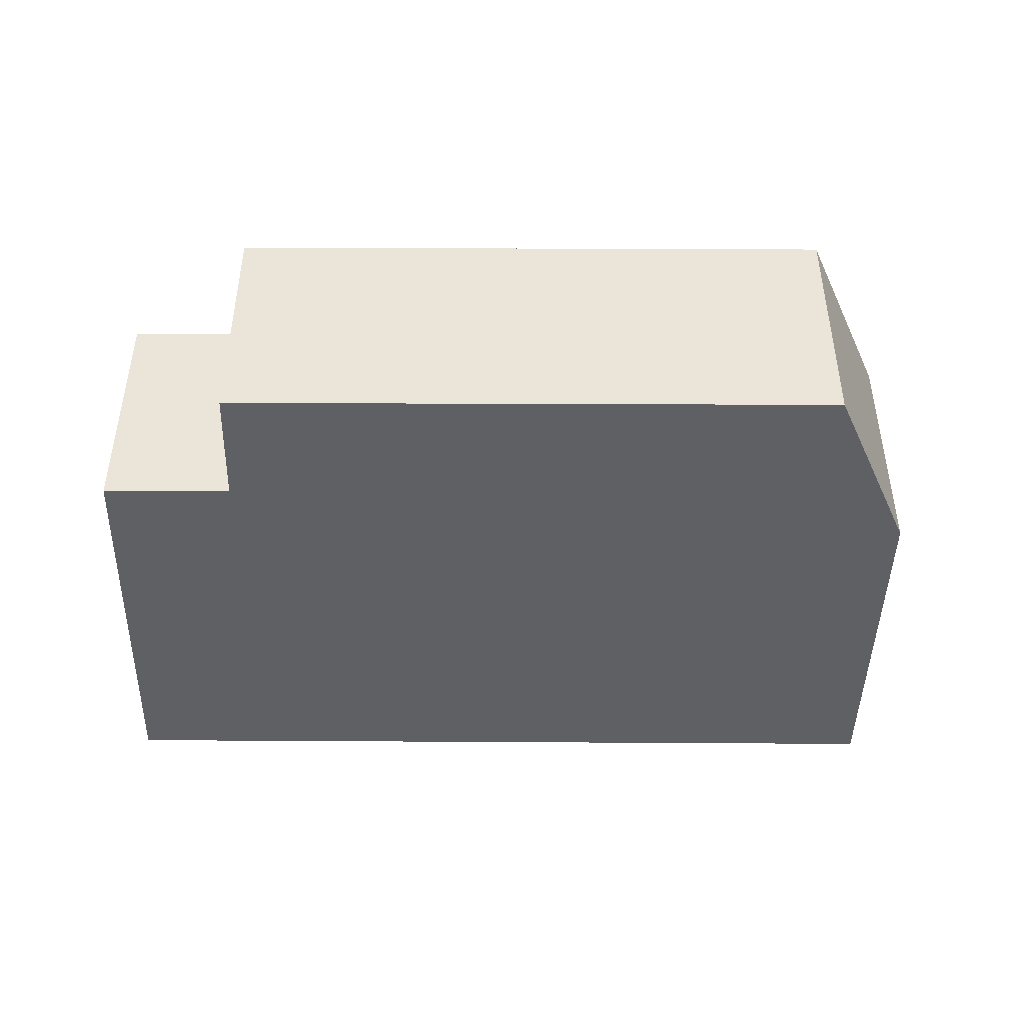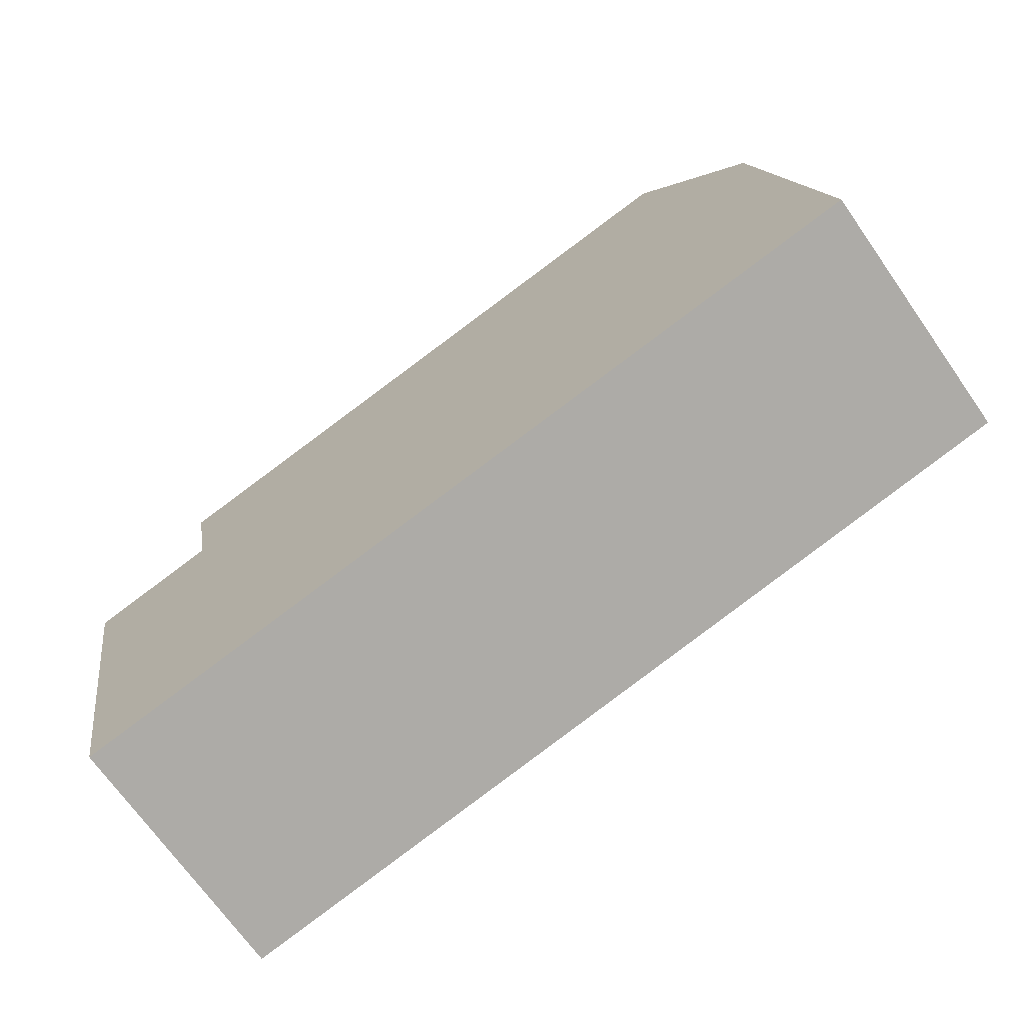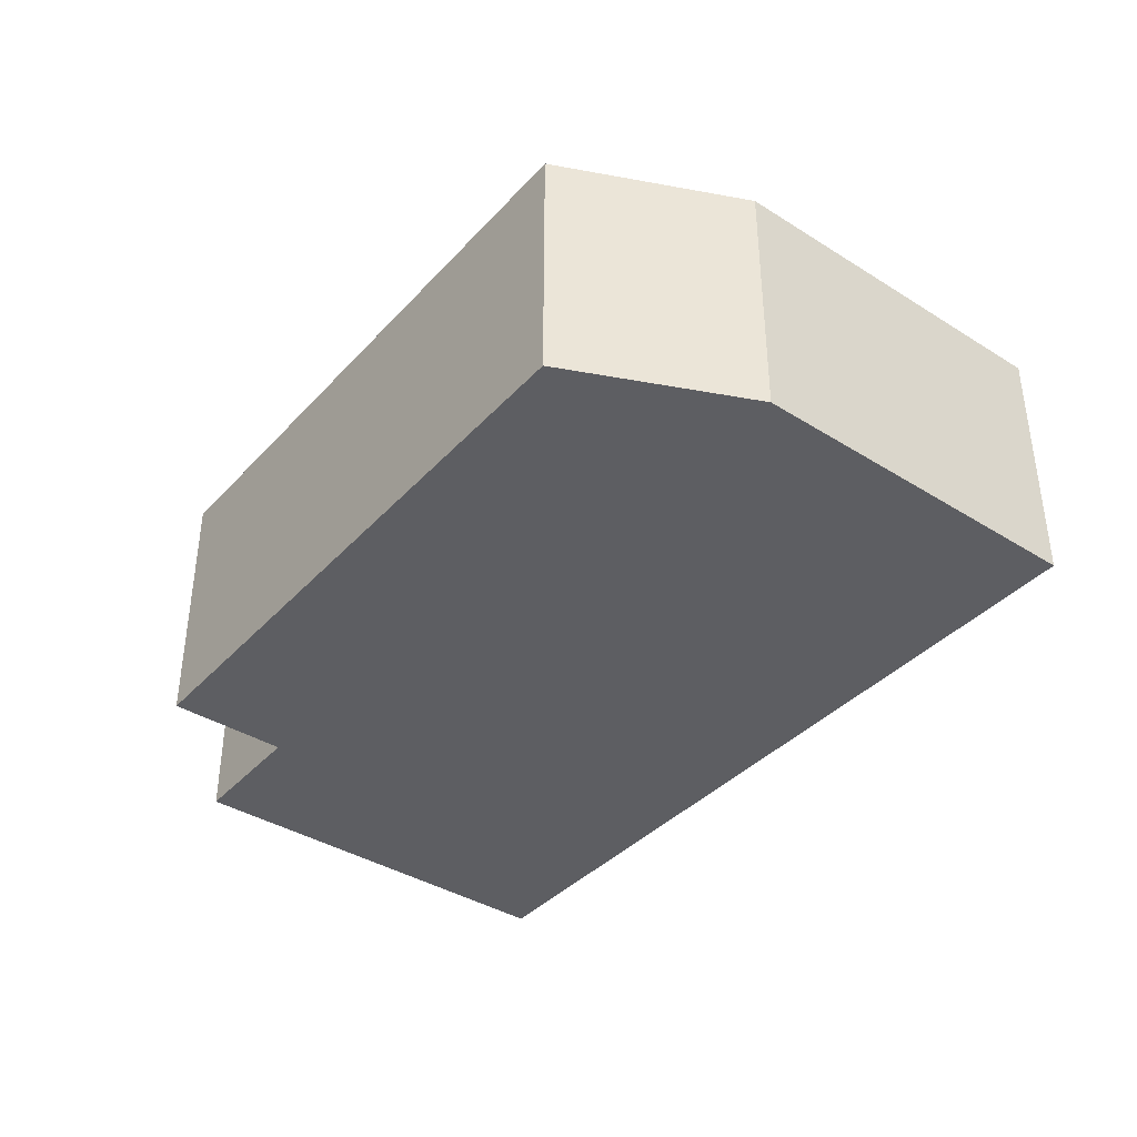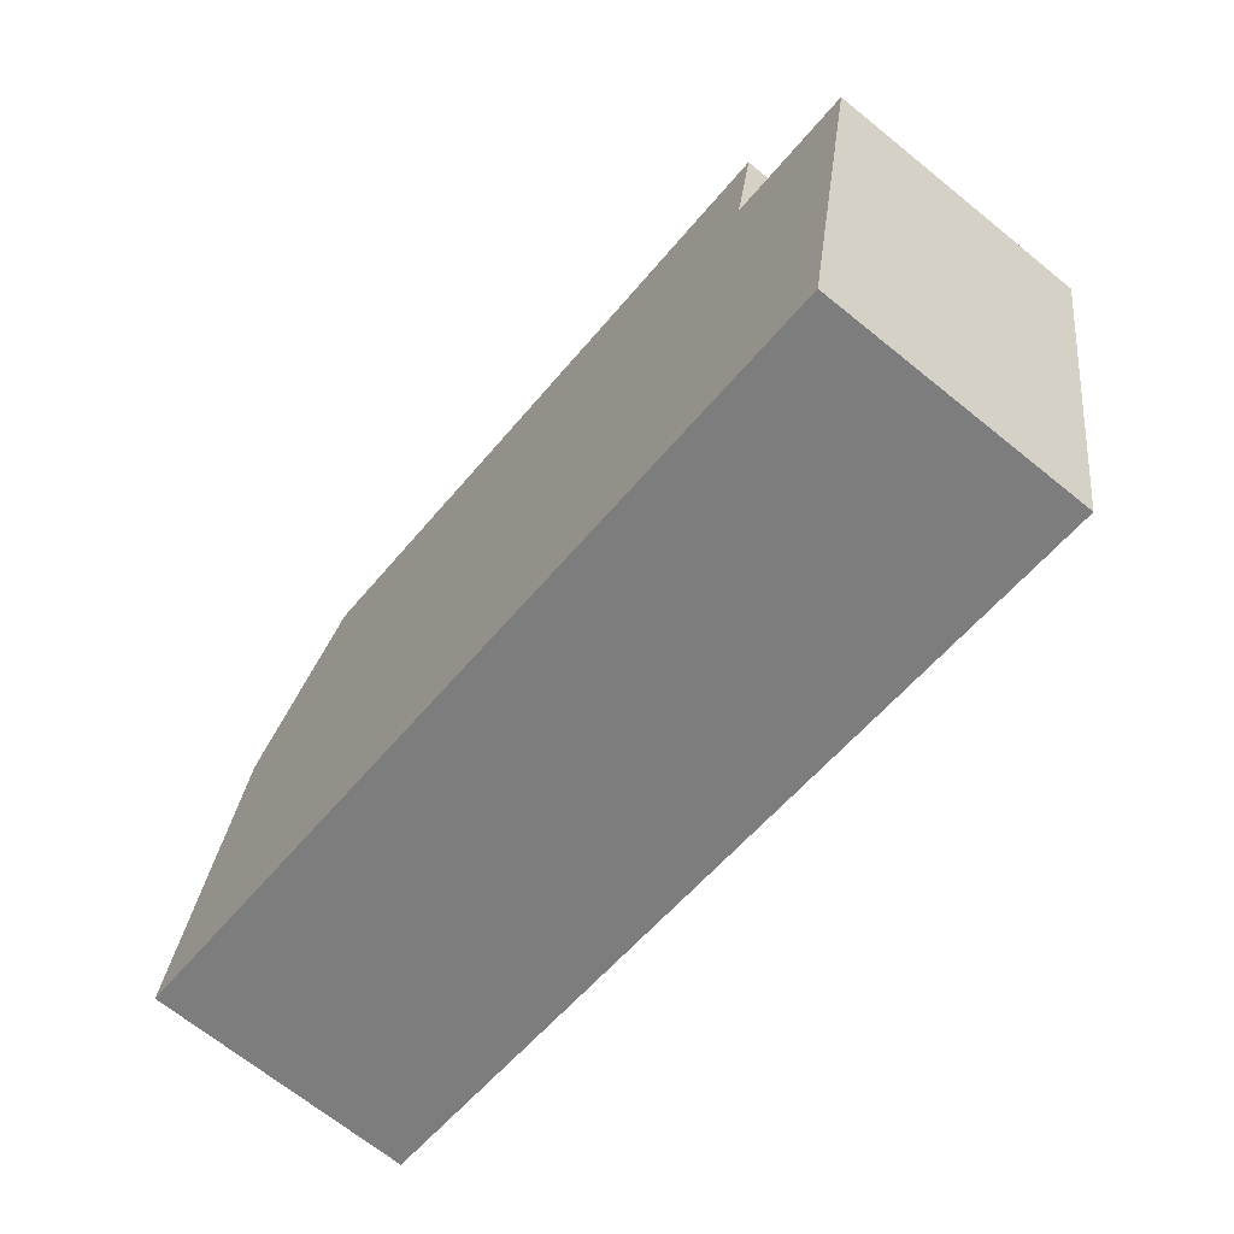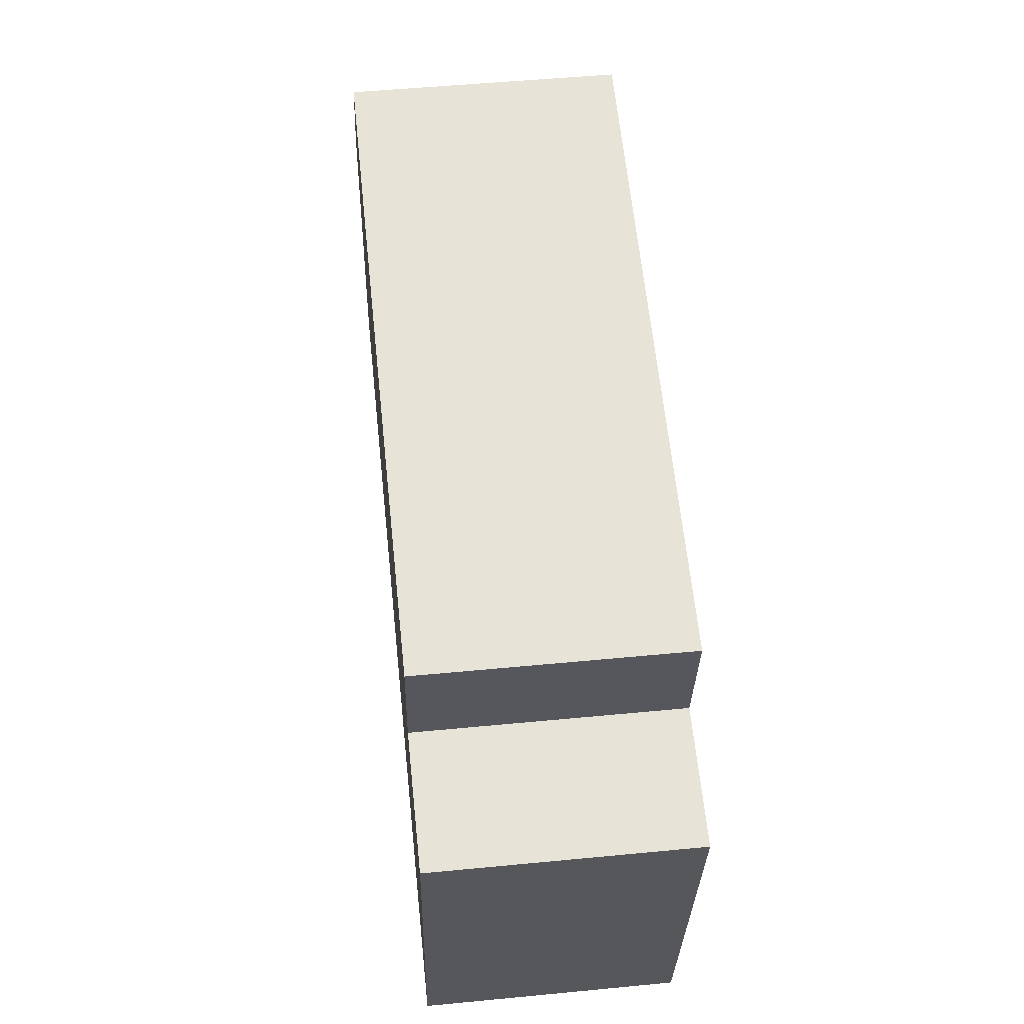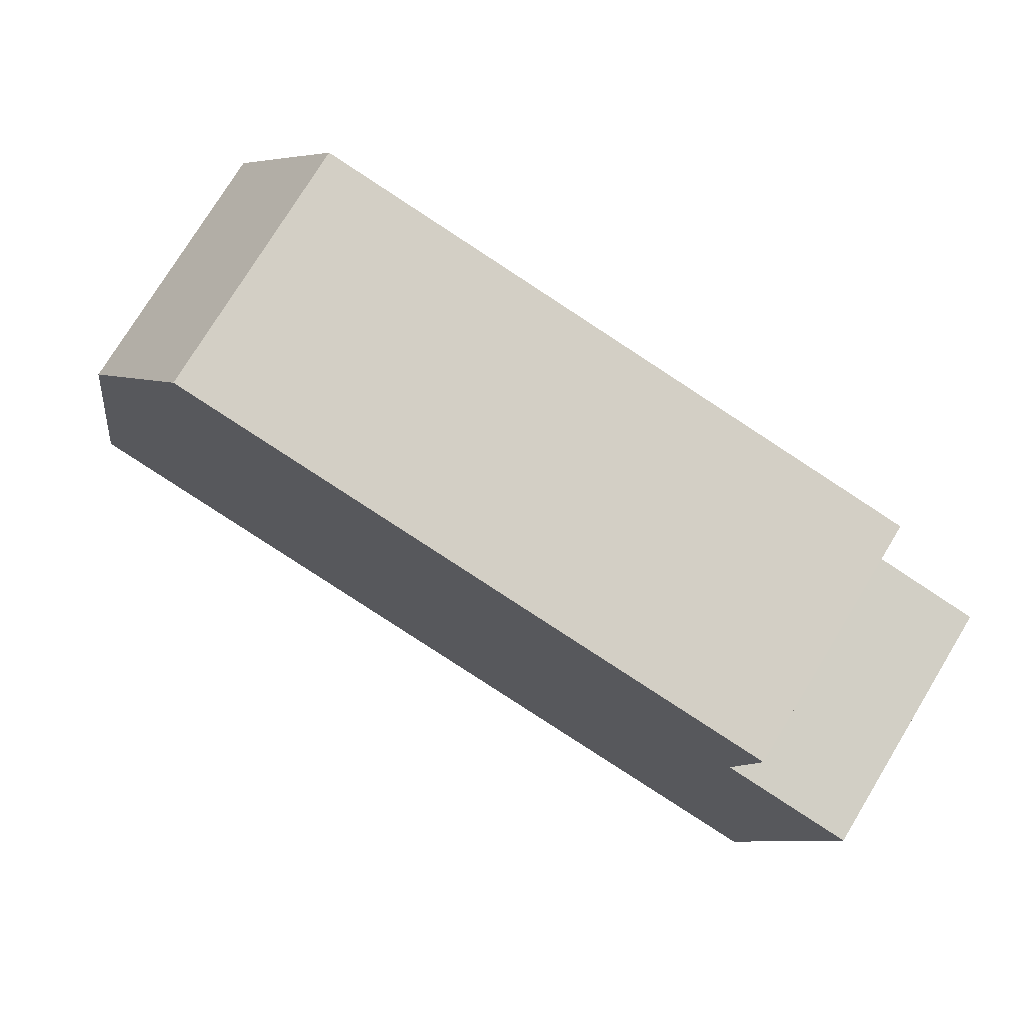
<metadata>
{"format":"obj","ext":"obj","renderer":"f3d","projection":"perspective","resolution":1024,"background":"white","views":[{"elev":-45.2,"azim":-11.4,"up":"+Y"},{"elev":-69.9,"azim":35.1,"up":"+Z"},{"elev":-38.6,"azim":41.6,"up":"+Y"},{"elev":-68.7,"azim":-129.0,"up":"+Z"},{"elev":51.2,"azim":-96.0,"up":"+Z"},{"elev":75.8,"azim":-148.7,"up":"+Z"}]}
</metadata>
<code>
v  0.8309 4.238 -4.566
v  14.91 4.238 -4.143
v  1.233 4.238 -6.779
v  9.035e-05 4.238 -0.0001338
v  2.136 4.238 0.4387
v  1.778 4.238 2.435
v  3.601 4.238 2.793
v  11.96 4.238 4.441
v  13.88 4.238 1.734
v  2.136 -2.687e-17 0.4388
v  0 0 0
v  1.778 -1.491e-16 2.435
v  3.601 -1.711e-16 2.793
v  11.96 -2.72e-16 4.441
v  13.88 -1.062e-16 1.734
v  14.91 2.537e-16 -4.143
v  1.233 4.151e-16 -6.779
v  0.8308 2.796e-16 -4.566
g defaultobject
f 1 2 3
f 2 1 4
f 2 4 5
f 2 5 6
f 2 6 7
f 2 7 8
f 2 8 9
f 10 4 11
f 4 10 5
f 6 10 12
f 10 6 5
f 13 6 12
f 6 13 7
f 14 7 13
f 7 14 8
f 15 8 14
f 8 15 9
f 16 9 15
f 9 16 2
f 3 16 17
f 16 3 2
f 1 17 18
f 17 1 3
f 4 18 11
f 18 4 1
f 13 15 14
f 15 13 16
f 16 13 12
f 16 12 10
f 16 10 11
f 16 11 18
f 16 18 17

</code>
